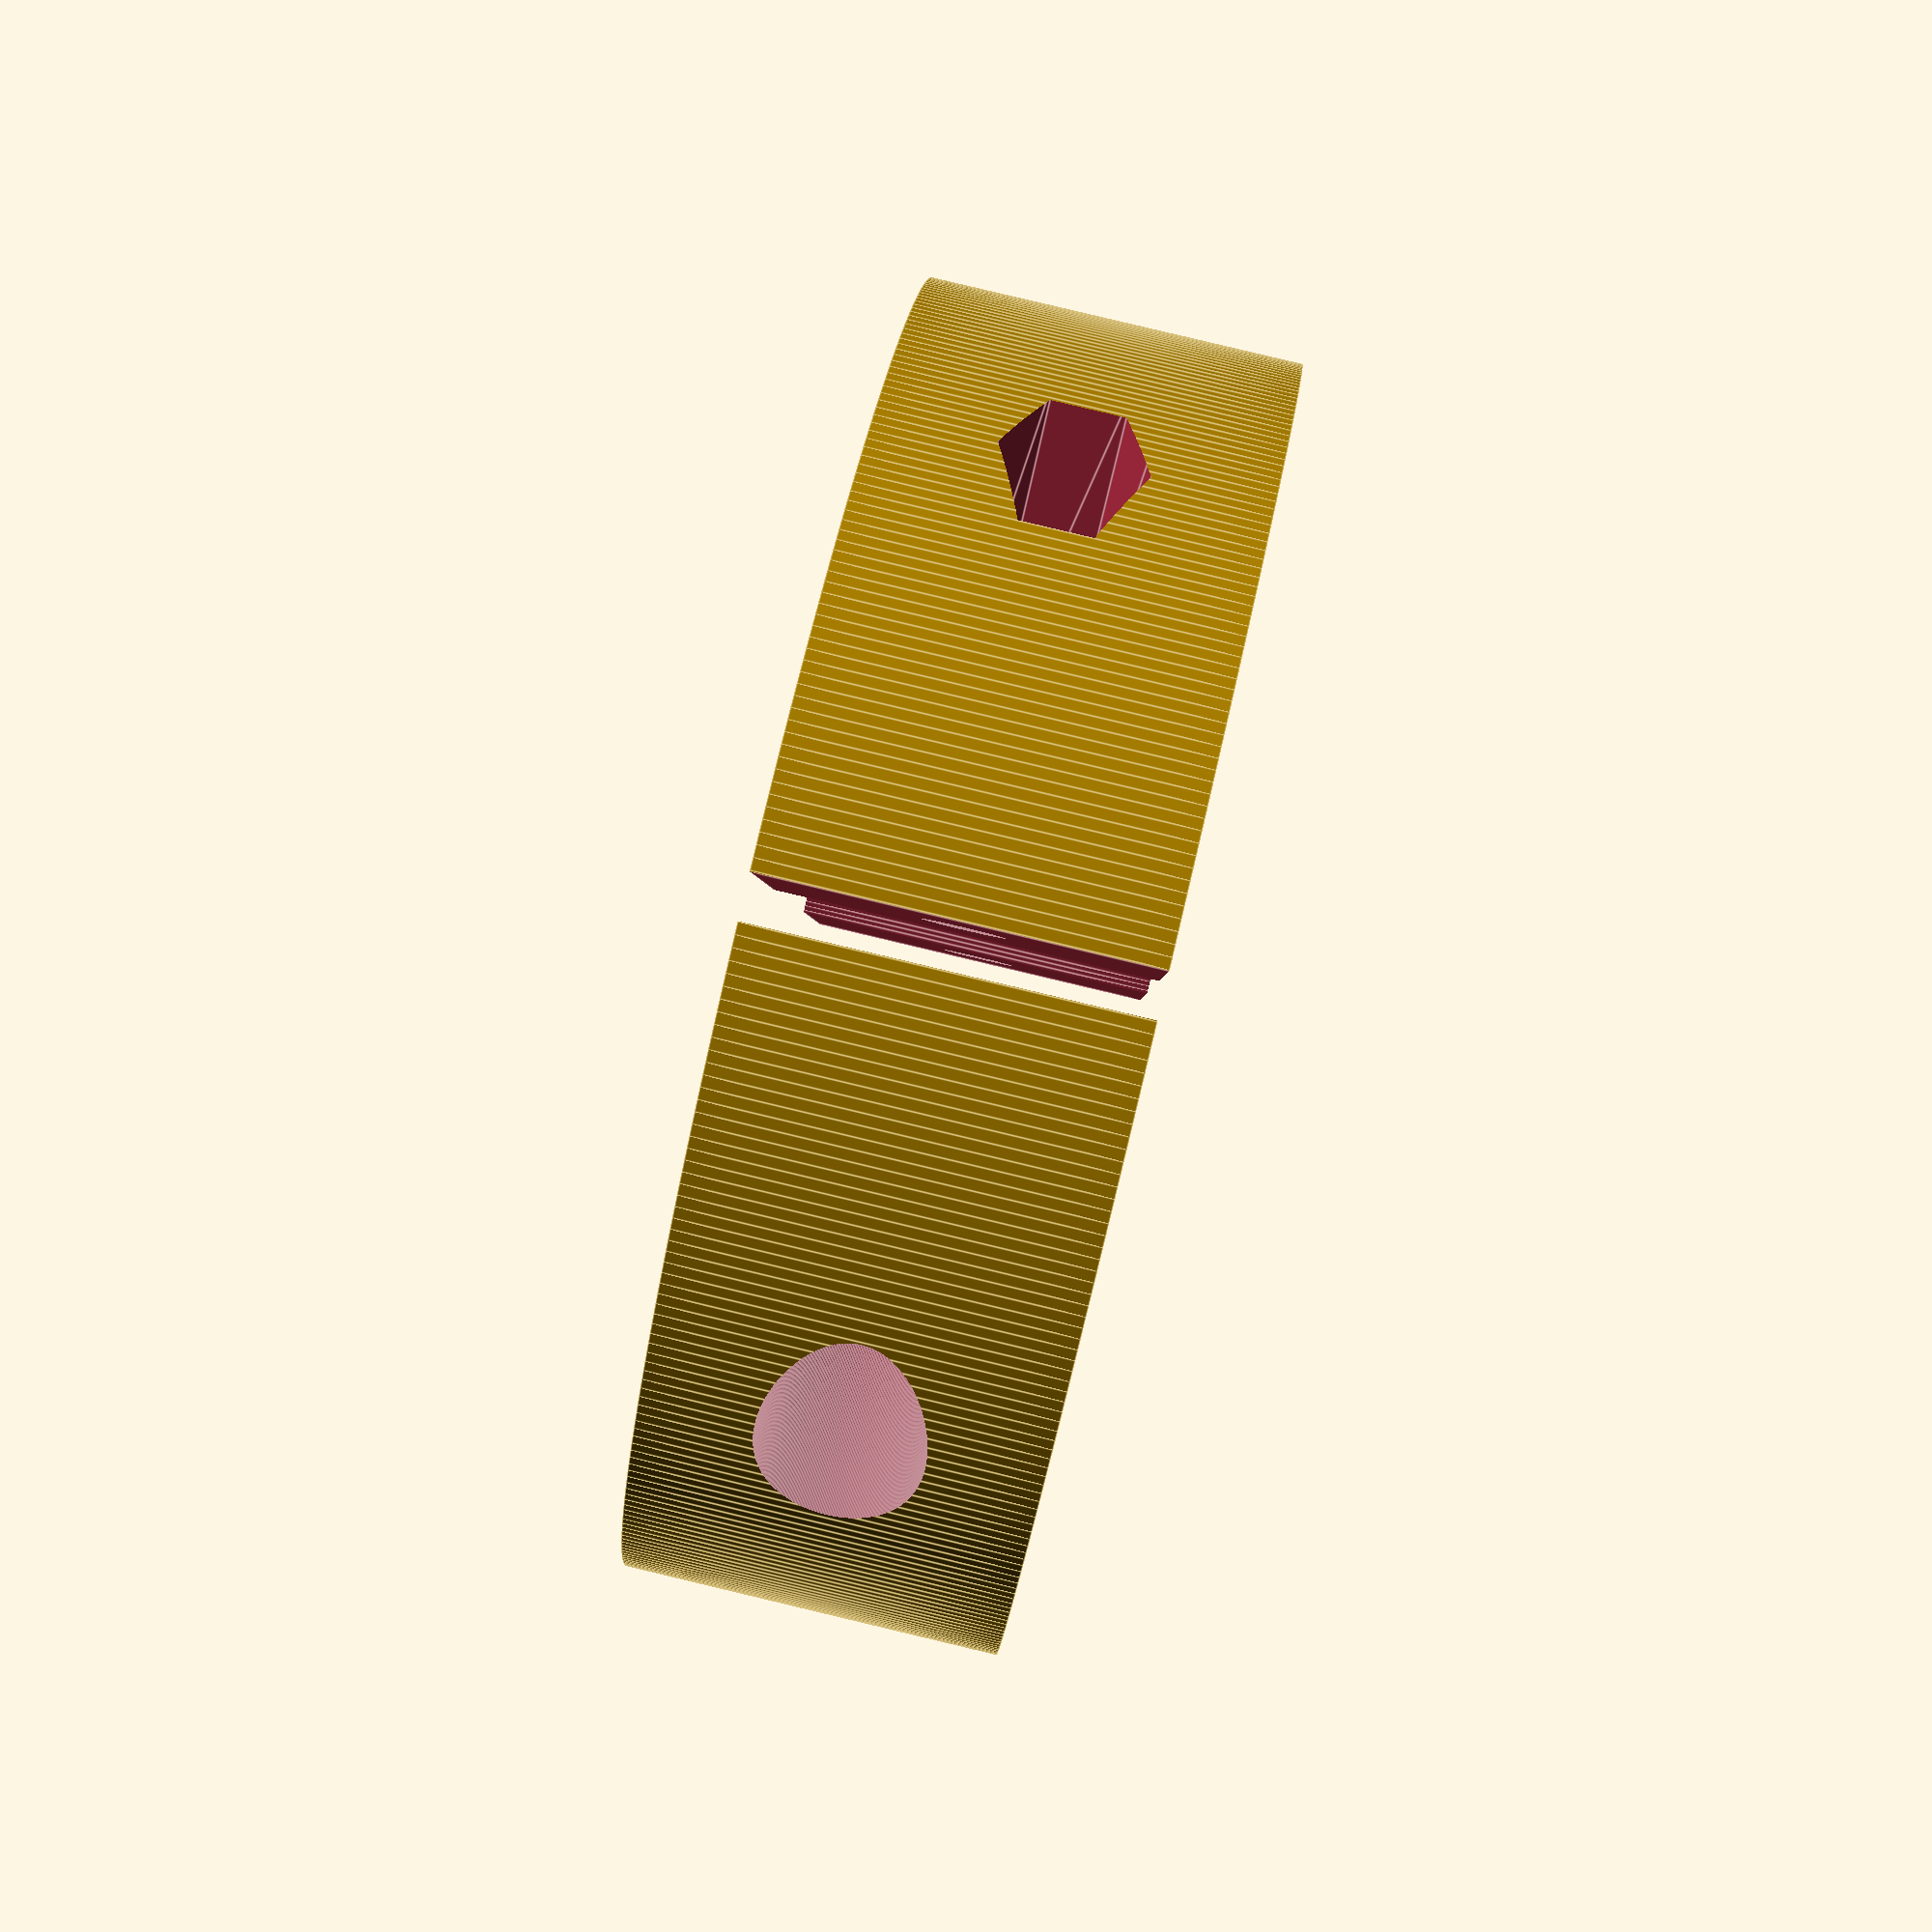
<openscad>
inch=25.4;
bar_rad=.75*inch;
mount_width=1*inch;
mount_thickness=1*inch;
slop=.2;
halves_separation=3;

m5_head_rad=5+slop;
m5_thread_rad=2.5+slop;
m5_thread_thickness=.8;
m5_locknut_height=5;
m5_locknut_rad=(8/cos(180/6))/2;

m3_thread_rad=2;
m3_locknut_height=4;
m3_locknut_width=(5.5/cos(180/6))-.1;
m3_head_height=1.65+slop;
m3_head_width=5.5+slop;

cupholder_height=114;
cupholder_top_ring_height=10;
cupholder_bottom_thickness=5;
cupholder_inner_diam=87;
cupholder_outer_diam=95;
cupholder_slot_width=8;
cupholder_slot_height=99;
cupholder_slot_cutout_width=112;

swivel_inner_diam=101;
swivel_outer_diam=115;
swivel_height=10;

$fn=360;
handlebar_mount();

//cup_holder(cupholder_inner_diam/2, cupholder_outer_diam/2, cupholder_height);
 //translate([0,0,104]) rotate([0,0,-96.5])

//swivel_mount(swivel_inner_diam/2, swivel_outer_diam/2, swivel_height);

module swivel_mount(inner_r, outer_r, height){
    translate([0,0,swivel_height/2])
    difference() {
            // Make C shape
        union() {
            for(i = [-outer_r,inner_r]) {
                translate([i,0,-height/2]) cube([outer_r-inner_r, 5,height]);
            }
            difference() {
                cylinder(h=height, r=outer_r, center=true);
                cylinder(h=height+slop, r=inner_r, center=true);
                translate([-outer_r-slop,0,-height]) cube([(outer_r+slop)*2, outer_r+slop,height*2]);
                
            }
        }
        // Make M3 holes and locknut traps
        rotate([0,90,0]) cylinder(h=2*outer_r+slop,r=m3_thread_rad,center=true);
        for (i = [-1,1]) {
            translate([i*(outer_r-.5), 0, 0]) rotate([0,i*270,0]) cylinder(h=m3_locknut_height*2, r1=m3_locknut_width/2+slop, r2=m3_locknut_width/2, $fn=6,center=true);
        }
        rotate([90,0,0]) cylinder(h=2*(inner_r+m3_head_height), r=m3_head_width/2, center=true);
        rotate([90,0,0]) cylinder(h=outer_r*2, r=m3_thread_rad, center=true);
    }
}
module cup_holder(inner_r, outer_r, height){
    difference() {
        // cupholder
        cylinder(h=height, r=outer_r);      translate([0,0,5]) cylinder(h=height, r=inner_r);
        // side wall cutouts
        translate([0,0,5])
        for (i = [0:15]){
            rotate([0,0,i*22.5])
            cube([cupholder_slot_cutout_width, cupholder_slot_width,cupholder_slot_height]);
        }
        // M3 hole cutouts
        translate([0,0,109]) rotate([90,0,-6.5]) cylinder(h=cupholder_slot_cutout_width, r=m3_thread_rad,center=true);
        
        // M3 head depression
        translate([0,0,109]) rotate([90,0,-6.5]) cylinder(2*(inner_r+m3_head_height), r=m3_head_width/2,center=true);
    }
}


module handlebar_mount() {
    difference() {
        base_object();
        
        // handlebar cutout
        cylinder(h=mount_width+slop, r=bar_rad+slop, center=true);
        cube([halves_separation,2*(bar_rad+mount_thickness+slop)+slop,mount_width+slop],center=true);
        
        // M5 Hole cutouts
        translate([0,bar_rad+slop+(mount_thickness/2), 0]) rotate([0,90,0]) cylinder(h=mount_width*3+slop,r=m5_thread_rad,center=true);
        translate([0,-(bar_rad+slop+(mount_thickness/2)), 0]) rotate([0,90,0]) cylinder(h=mount_width*3+slop,r=m5_thread_rad,center=true);
        
        // Socket Head Cutouts
        translate([bar_rad/2+slop, -(bar_rad+slop+(mount_thickness/2)),0]) rotate([0,90,0]) cylinder(h=mount_width*2+slop,r=m5_head_rad+slop);
        translate([bar_rad/2+slop, (bar_rad+slop+(mount_thickness/2)),0]) rotate([0,90,0]) cylinder(h=mount_width*2+slop,r=m5_head_rad+slop);
        
        // M5 Locknut Cutouts
        translate([-11.5,(bar_rad+slop+(mount_thickness/2)), 0]) rotate([0,-90,0]) cylinder(h=mount_width,r1=m5_locknut_rad,r2=m5_locknut_rad+slop+.1,$fn=6);
        translate([-11.5,-(bar_rad+slop+(mount_thickness/2)), 0]) rotate([0,-90,0]) cylinder(h=mount_width,r1=m5_locknut_rad,r2=m5_locknut_rad+slop+.1,$fn=6);
        
        // M3 Hole cutout
        translate([bar_rad+mount_thickness+slop-5, bar_rad+mount_thickness+slop, 0]) rotate([90,00,0]) cylinder(h=20, r=m3_thread_rad+slop, center=true);
        
        // M3 Locknut Cutout
        translate([bar_rad+mount_thickness+slop-5, bar_rad+mount_thickness+slop-m3_locknut_height-1, 0]) rotate([90,0,0]) cylinder(h=m3_locknut_height+2, r1=(m3_locknut_width/2),r2=((m3_locknut_width)/2)+slop, $fn=6, center=true);
        
        // Just to make sure locknut doesn't impede M5 bolt
    %translate([bar_rad+mount_thickness+slop-5, bar_rad+mount_thickness+slop-m3_locknut_height, 0]) rotate([90,0,0]) cylinder(h=m3_locknut_height+slop, r=(m3_locknut_width/2)+slop, $fn=6, center=true);
    }
}

module base_object(){
    union(){
        cylinder(h=mount_width, r=bar_rad+mount_thickness+slop, center=true);
        translate([0,0,-(mount_width)/2])
        cube([bar_rad+mount_thickness+slop, bar_rad+mount_thickness+slop,mount_width]);
    }
}

</openscad>
<views>
elev=95.5 azim=355.9 roll=256.6 proj=p view=edges
</views>
